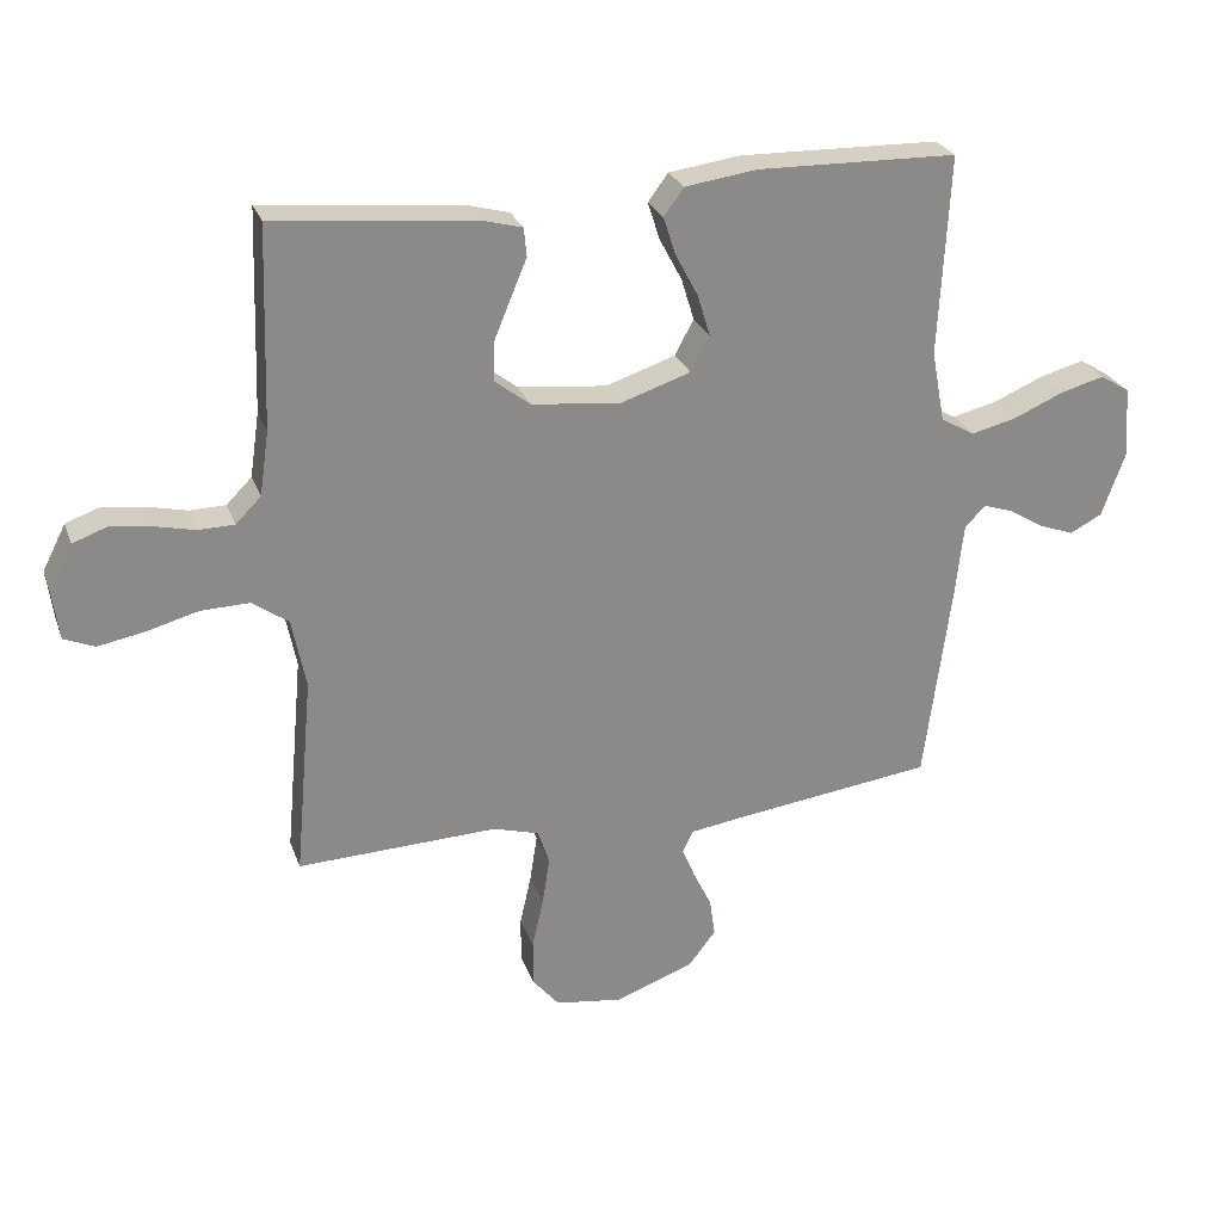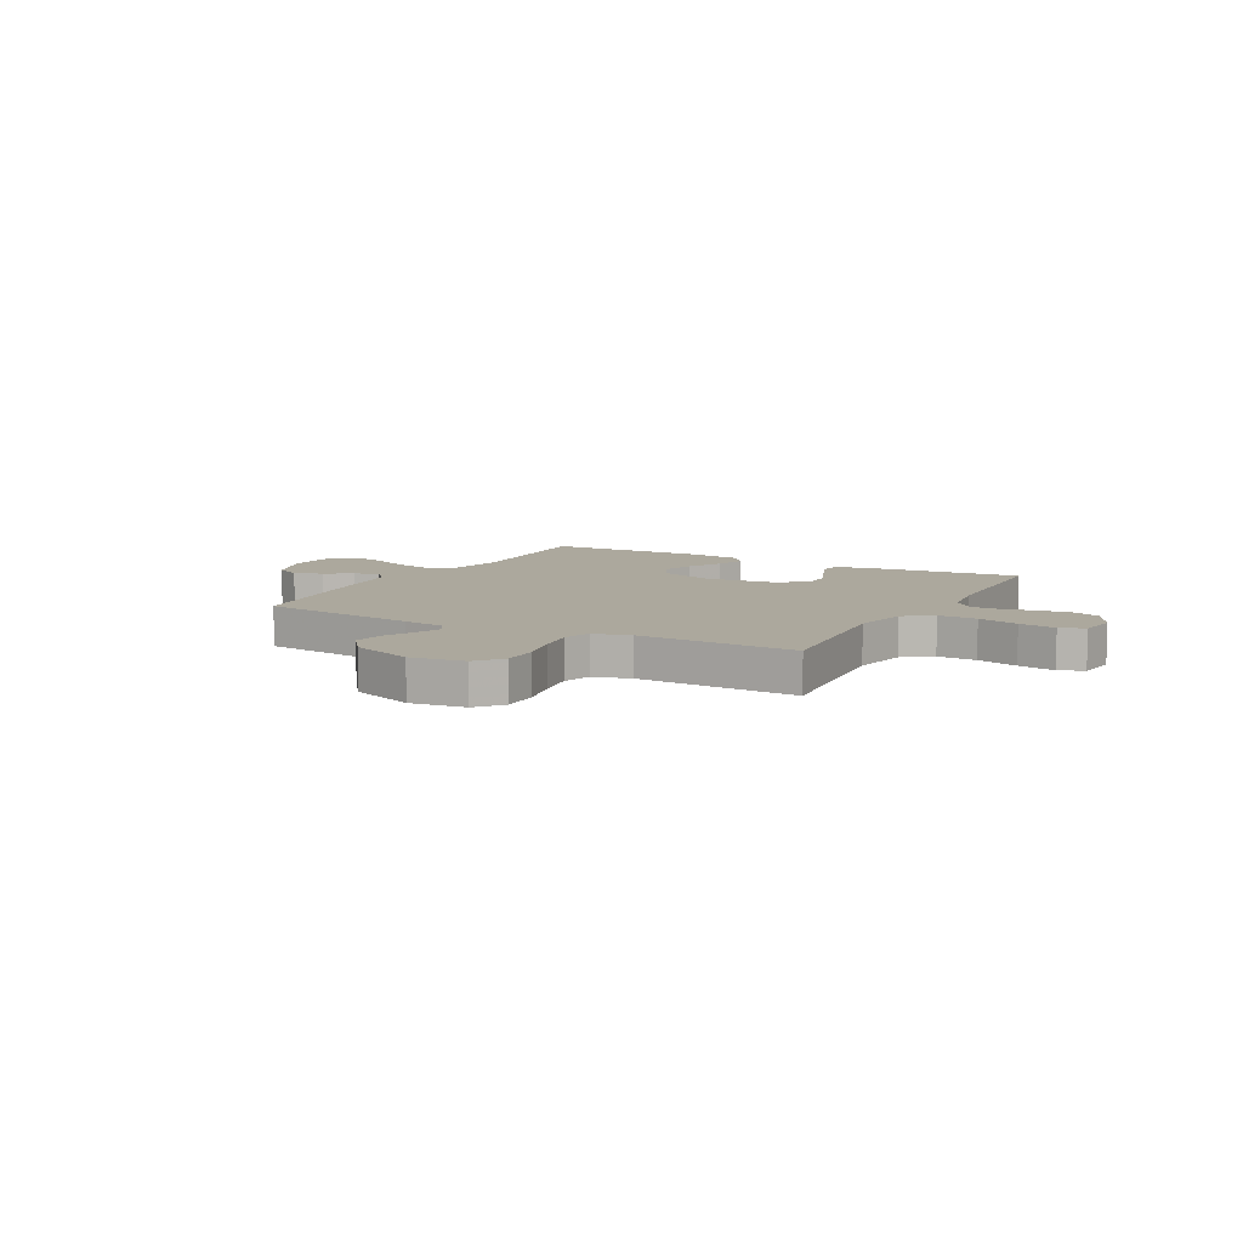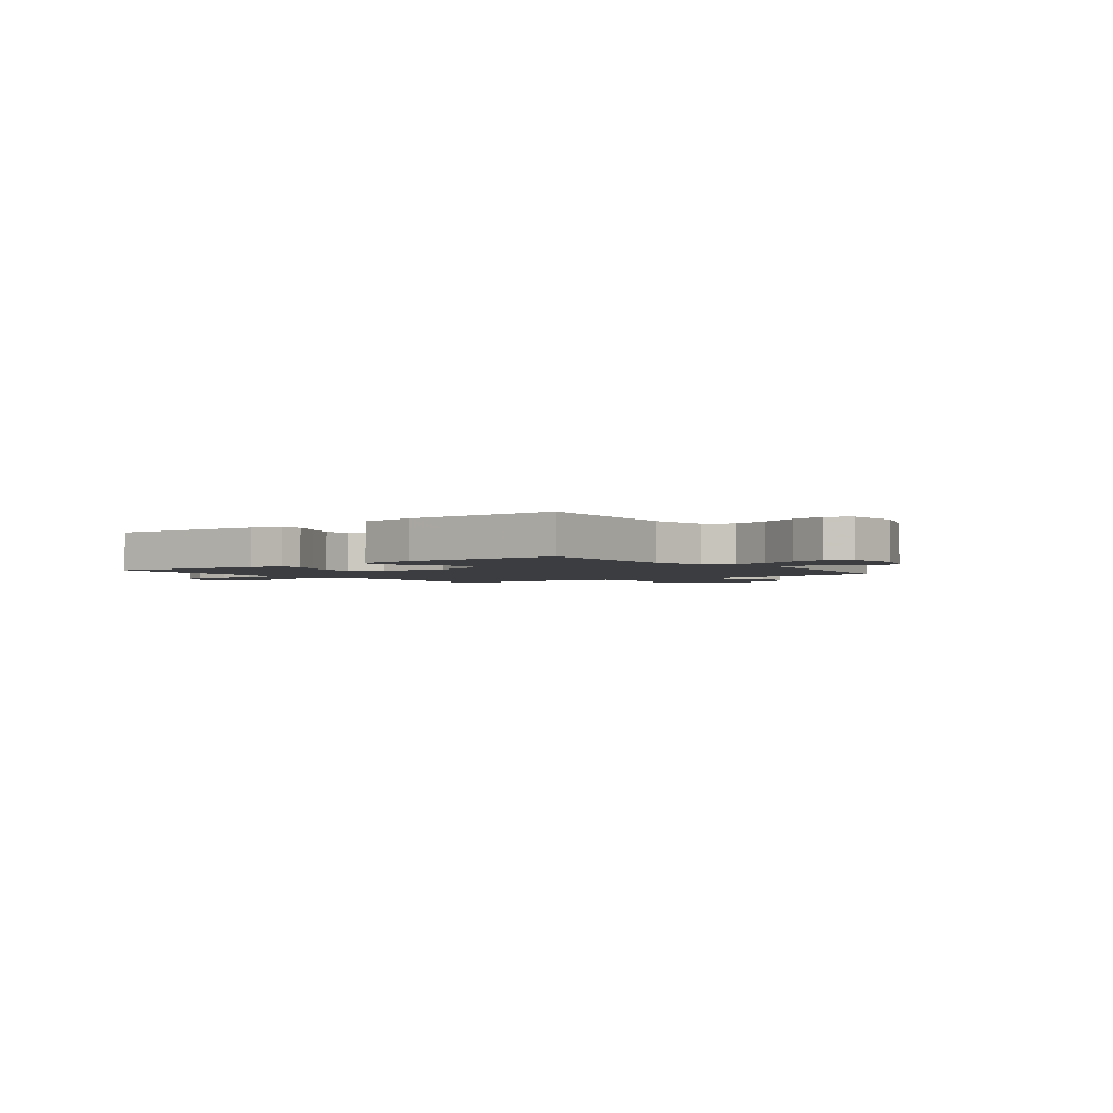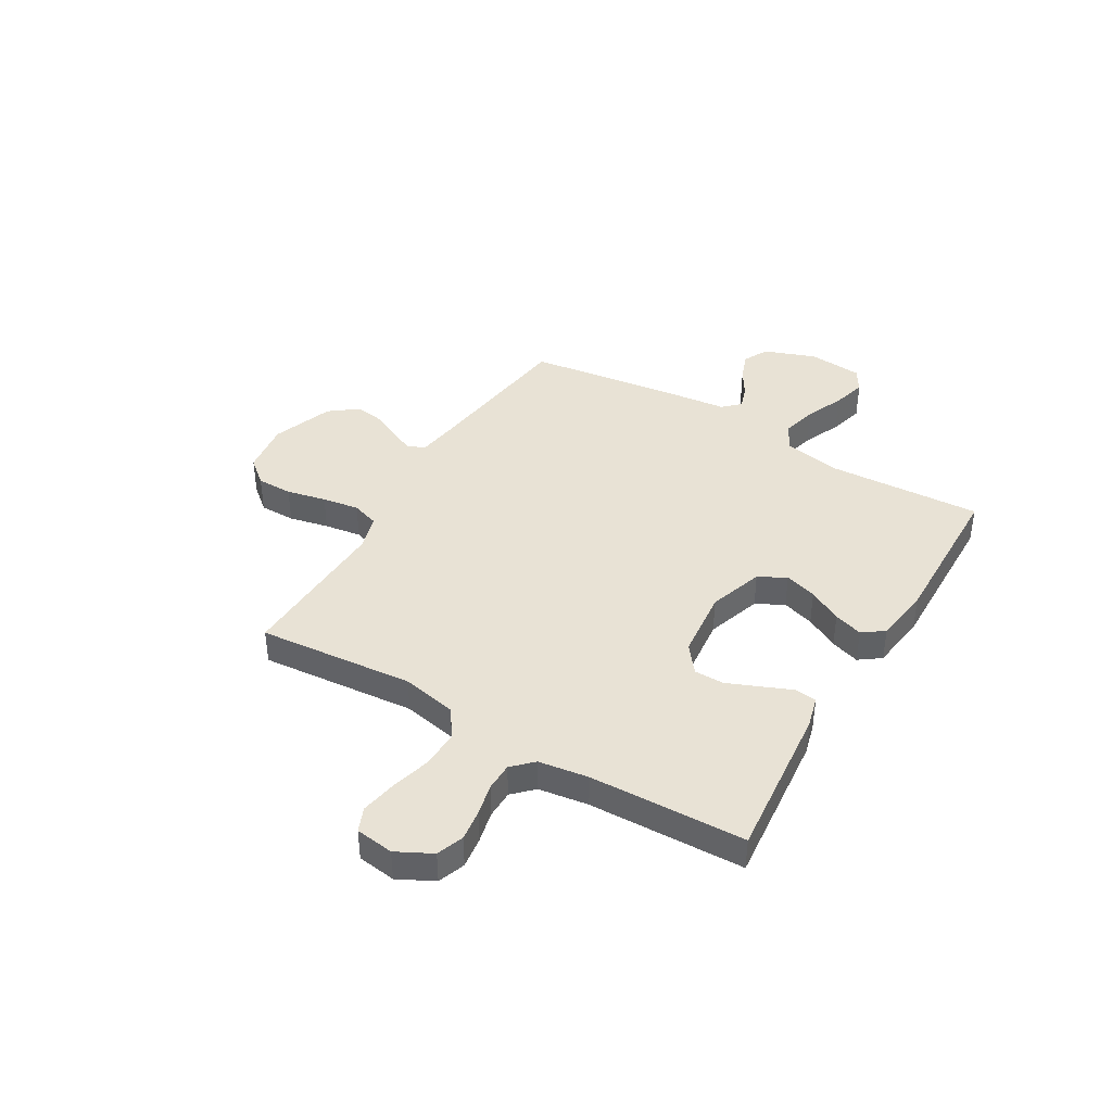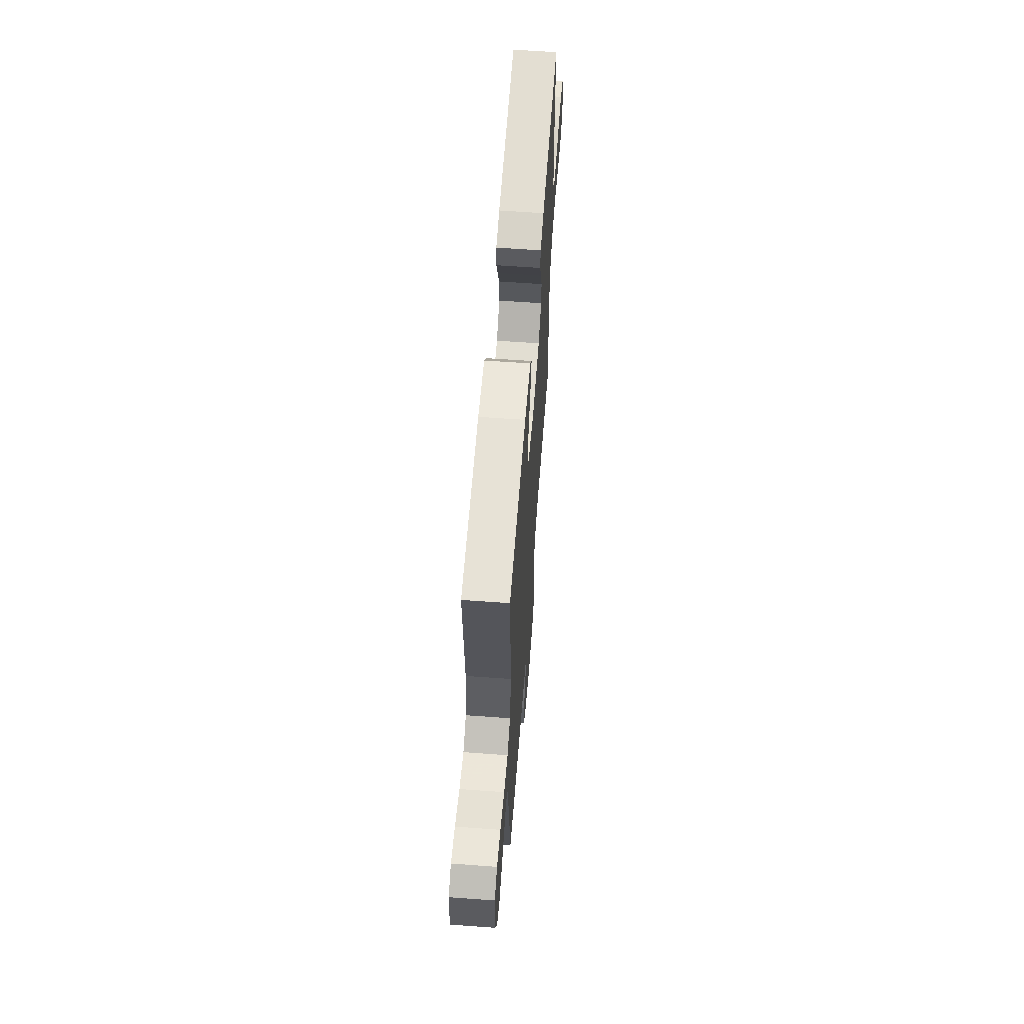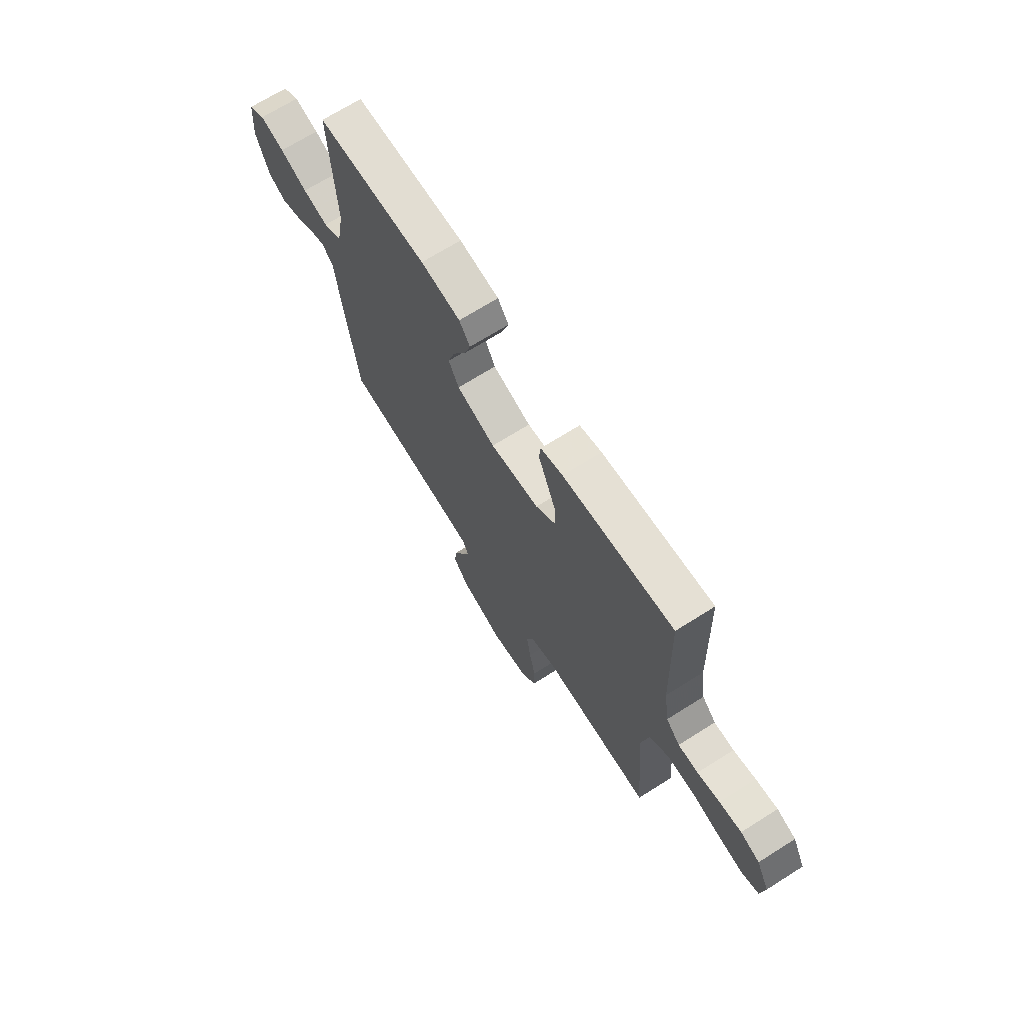
<metadata>
{"format":"obj","ext":"obj","renderer":"f3d","projection":"perspective","resolution":1024,"background":"white","views":[{"elev":26.1,"azim":-17.5,"up":"+Z"},{"elev":8.6,"azim":-151.5,"up":"+Y"},{"elev":-2.4,"azim":37.1,"up":"+Y"},{"elev":40.9,"azim":-59.4,"up":"+Y"},{"elev":61.8,"azim":94.3,"up":"+Z"},{"elev":69.1,"azim":-122.3,"up":"+Z"}]}
</metadata>
<code>
v 0.5 0.07 -0.5
v 0.2 0.07 -0.539
v 0.119 0.07 -0.551
v 0.103 0.07 -0.584
v 0.123 0.07 -0.631
v 0.15 0.07 -0.686
v 0.158 0.07 -0.743
v 0.117 0.07 -0.796
v 0 0.07 -0.839
v -0.102 0.07 -0.825
v -0.142 0.07 -0.777
v -0.142 0.07 -0.708
v -0.125 0.07 -0.632
v -0.114 0.07 -0.561
v -0.131 0.07 -0.509
v -0.2 0.07 -0.489
v -0.5 0.07 -0.5
v -0.473 0.07 -0.2
v -0.494 0.07 -0.095
v -0.548 0.07 -0.057
v -0.621 0.07 -0.059
v -0.698 0.07 -0.08
v -0.768 0.07 -0.093
v -0.814 0.07 -0.074
v -0.824 0.07 0
v -0.789 0.07 0.068
v -0.737 0.07 0.087
v -0.677 0.07 0.079
v -0.616 0.07 0.065
v -0.562 0.07 0.066
v -0.524 0.07 0.104
v -0.51 0.07 0.2
v -0.5 0.07 0.5
v -0.2 0.07 0.471
v -0.14 0.07 0.455
v -0.136 0.07 0.412
v -0.16 0.07 0.355
v -0.186 0.07 0.292
v -0.186 0.07 0.235
v -0.133 0.07 0.194
v 0 0.07 0.18
v 0.105 0.07 0.215
v 0.133 0.07 0.268
v 0.114 0.07 0.33
v 0.08 0.07 0.394
v 0.062 0.07 0.45
v 0.092 0.07 0.491
v 0.2 0.07 0.506
v 0.5 0.07 0.5
v 0.484 0.07 0.2
v 0.504 0.07 0.093
v 0.555 0.07 0.064
v 0.624 0.07 0.081
v 0.698 0.07 0.113
v 0.764 0.07 0.131
v 0.808 0.07 0.104
v 0.817 0.07 0
v 0.781 0.07 -0.099
v 0.733 0.07 -0.124
v 0.68 0.07 -0.105
v 0.628 0.07 -0.073
v 0.583 0.07 -0.058
v 0.552 0.07 -0.09
v 0.54 0.07 -0.2
v 0.5 0 -0.5
v 0.2 0 -0.539
v 0.119 0 -0.551
v 0.103 0 -0.584
v 0.123 0 -0.631
v 0.15 0 -0.686
v 0.158 0 -0.743
v 0.117 0 -0.796
v 0 0 -0.839
v -0.102 0 -0.825
v -0.142 0 -0.777
v -0.142 0 -0.708
v -0.125 0 -0.632
v -0.114 0 -0.561
v -0.131 0 -0.509
v -0.2 0 -0.489
v -0.5 0 -0.5
v -0.473 0 -0.2
v -0.494 0 -0.095
v -0.548 0 -0.057
v -0.621 0 -0.059
v -0.698 0 -0.08
v -0.768 0 -0.093
v -0.814 0 -0.074
v -0.824 0 0
v -0.789 0 0.068
v -0.737 0 0.087
v -0.677 0 0.079
v -0.616 0 0.065
v -0.562 0 0.066
v -0.524 0 0.104
v -0.51 0 0.2
v -0.5 0 0.5
v -0.2 0 0.471
v -0.14 0 0.455
v -0.136 0 0.412
v -0.16 0 0.355
v -0.186 0 0.292
v -0.186 0 0.235
v -0.133 0 0.194
v 0 0 0.18
v 0.105 0 0.215
v 0.133 0 0.268
v 0.114 0 0.33
v 0.08 0 0.394
v 0.062 0 0.45
v 0.092 0 0.491
v 0.2 0 0.506
v 0.5 0 0.5
v 0.484 0 0.2
v 0.504 0 0.093
v 0.555 0 0.064
v 0.624 0 0.081
v 0.698 0 0.113
v 0.764 0 0.131
v 0.808 0 0.104
v 0.817 0 0
v 0.781 0 -0.099
v 0.733 0 -0.124
v 0.68 0 -0.105
v 0.628 0 -0.073
v 0.583 0 -0.058
v 0.552 0 -0.09
v 0.54 0 -0.2
f 63 64 1 2
f 58 59 60 61
f 58 61 62
f 57 58 62
f 56 57 62
f 53 54 55 56
f 52 53 56 62
f 51 52 62 63
f 47 48 49 50
f 47 50 51
f 44 45 46 47
f 43 44 47 51
f 42 43 51 63
f 34 35 36 37
f 32 33 34 37
f 31 32 37 38
f 30 31 38 39
f 26 27 28 29
f 24 25 26 29
f 24 29 30
f 21 22 23 24
f 21 24 30 39
f 16 17 18
f 15 16 18 19
f 10 11 12 13
f 10 13 14
f 9 10 14
f 8 9 14 15
f 5 6 7 8
f 4 5 8 15
f 42 63 2 3
f 41 42 3 4
f 40 41 4 15
f 20 21 39 40
f 19 20 40
f 15 19 40
f 66 65 128 127
f 125 124 123 122
f 126 125 122
f 126 122 121
f 126 121 120
f 120 119 118 117
f 126 120 117 116
f 127 126 116 115
f 114 113 112 111
f 115 114 111
f 111 110 109 108
f 115 111 108 107
f 127 115 107 106
f 101 100 99 98
f 101 98 97 96
f 102 101 96 95
f 103 102 95 94
f 93 92 91 90
f 93 90 89 88
f 94 93 88
f 88 87 86 85
f 103 94 88 85
f 82 81 80
f 83 82 80 79
f 77 76 75 74
f 78 77 74
f 78 74 73
f 79 78 73 72
f 72 71 70 69
f 79 72 69 68
f 67 66 127 106
f 68 67 106 105
f 79 68 105 104
f 104 103 85 84
f 104 84 83
f 104 83 79
f 1 65 66 2
f 2 66 67 3
f 3 67 68 4
f 4 68 69 5
f 5 69 70 6
f 6 70 71 7
f 7 71 72 8
f 8 72 73 9
f 9 73 74 10
f 10 74 75 11
f 11 75 76 12
f 12 76 77 13
f 13 77 78 14
f 14 78 79 15
f 15 79 80 16
f 16 80 81 17
f 17 81 82 18
f 18 82 83 19
f 19 83 84 20
f 20 84 85 21
f 21 85 86 22
f 22 86 87 23
f 23 87 88 24
f 24 88 89 25
f 25 89 90 26
f 26 90 91 27
f 27 91 92 28
f 28 92 93 29
f 29 93 94 30
f 30 94 95 31
f 31 95 96 32
f 32 96 97 33
f 33 97 98 34
f 34 98 99 35
f 35 99 100 36
f 36 100 101 37
f 37 101 102 38
f 38 102 103 39
f 39 103 104 40
f 40 104 105 41
f 41 105 106 42
f 42 106 107 43
f 43 107 108 44
f 44 108 109 45
f 45 109 110 46
f 46 110 111 47
f 47 111 112 48
f 48 112 113 49
f 49 113 114 50
f 50 114 115 51
f 51 115 116 52
f 52 116 117 53
f 53 117 118 54
f 54 118 119 55
f 55 119 120 56
f 56 120 121 57
f 57 121 122 58
f 58 122 123 59
f 59 123 124 60
f 60 124 125 61
f 61 125 126 62
f 62 126 127 63
f 63 127 128 64
f 64 128 65 1

</code>
